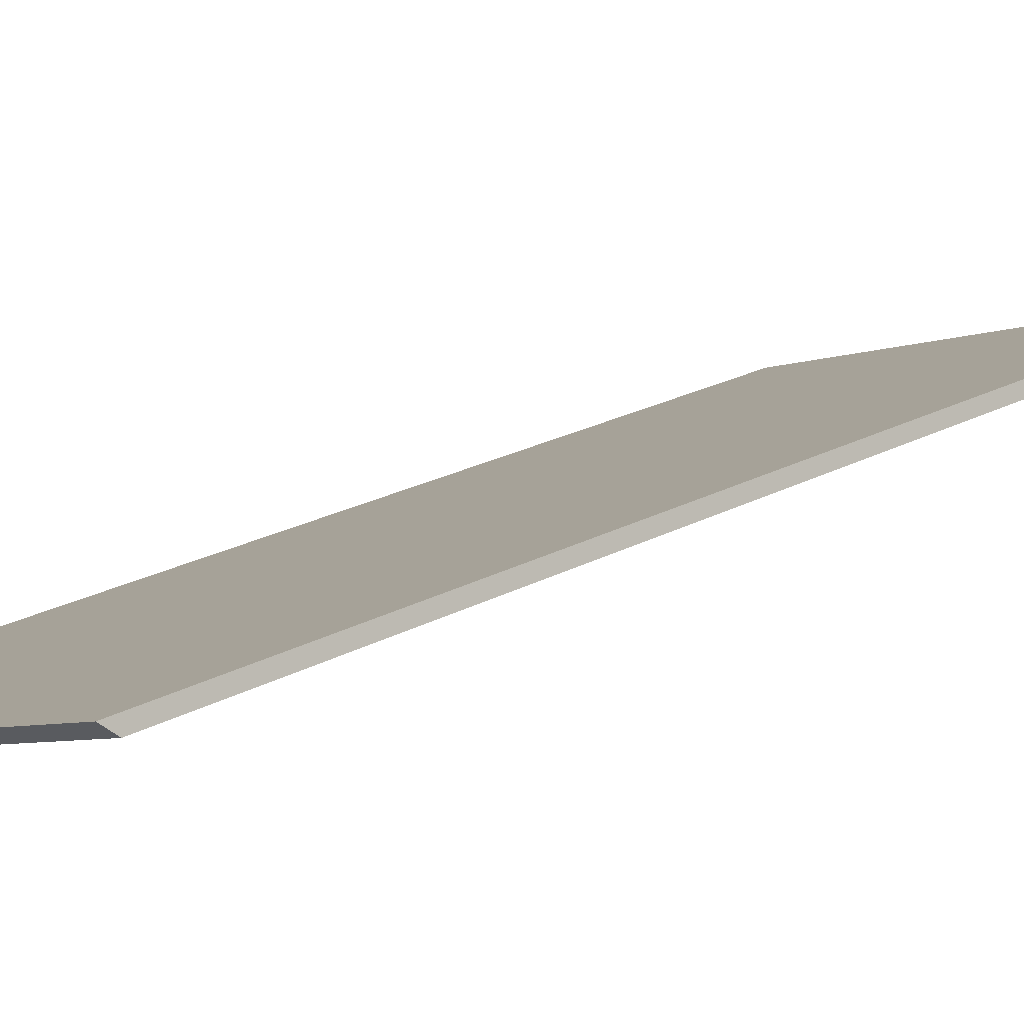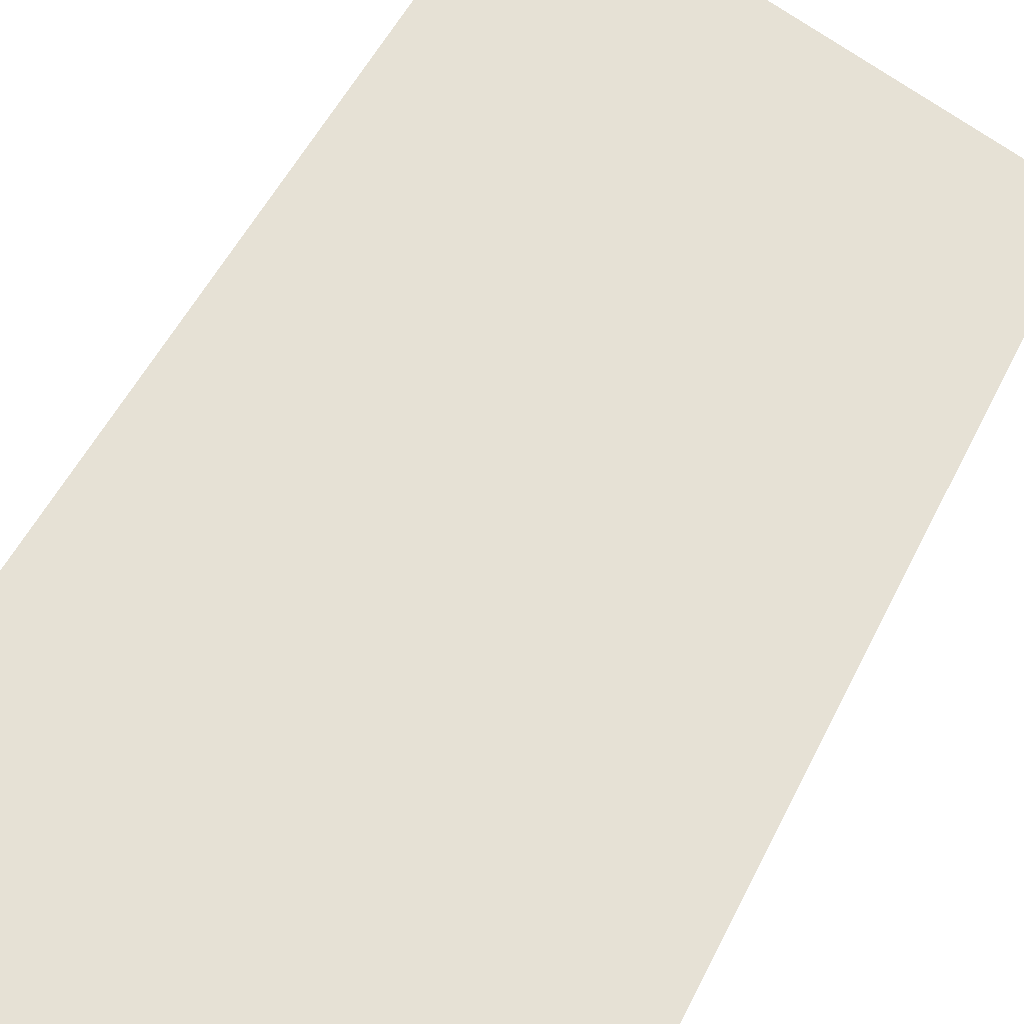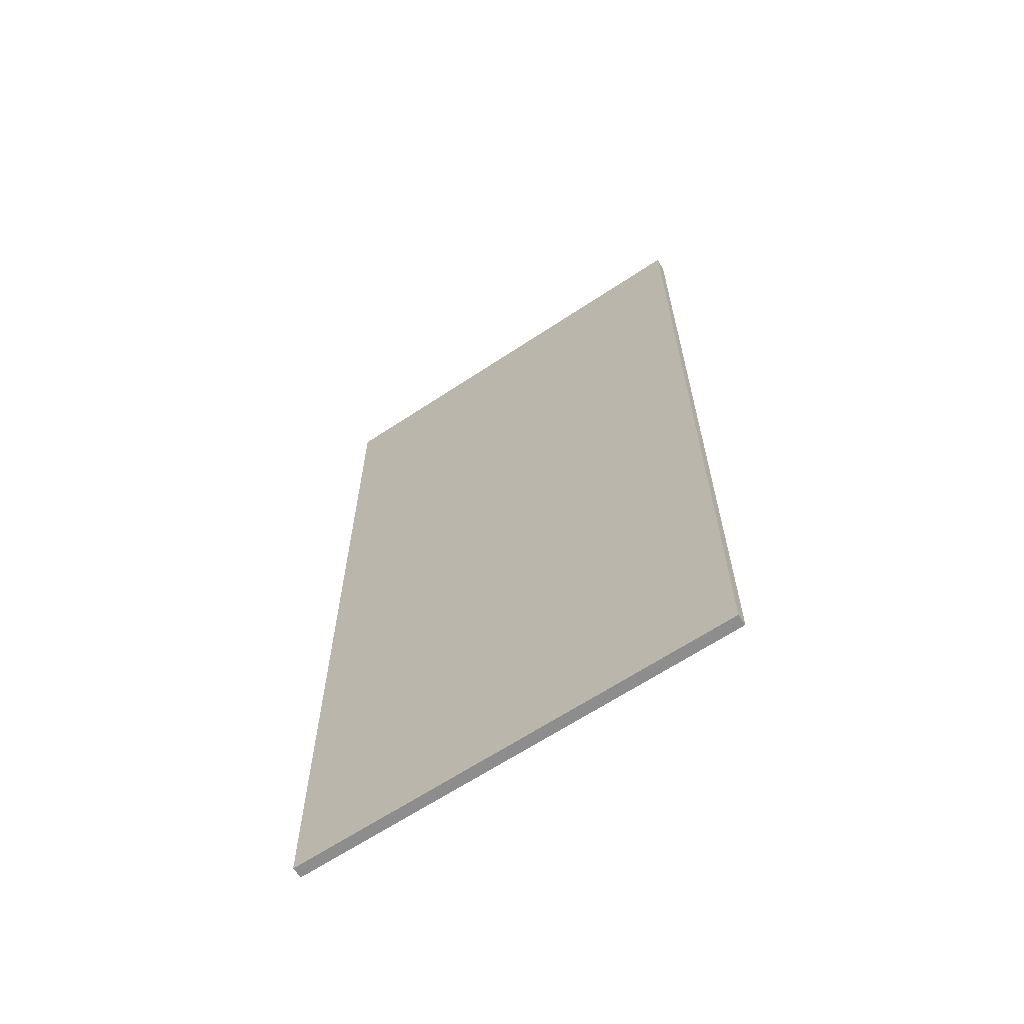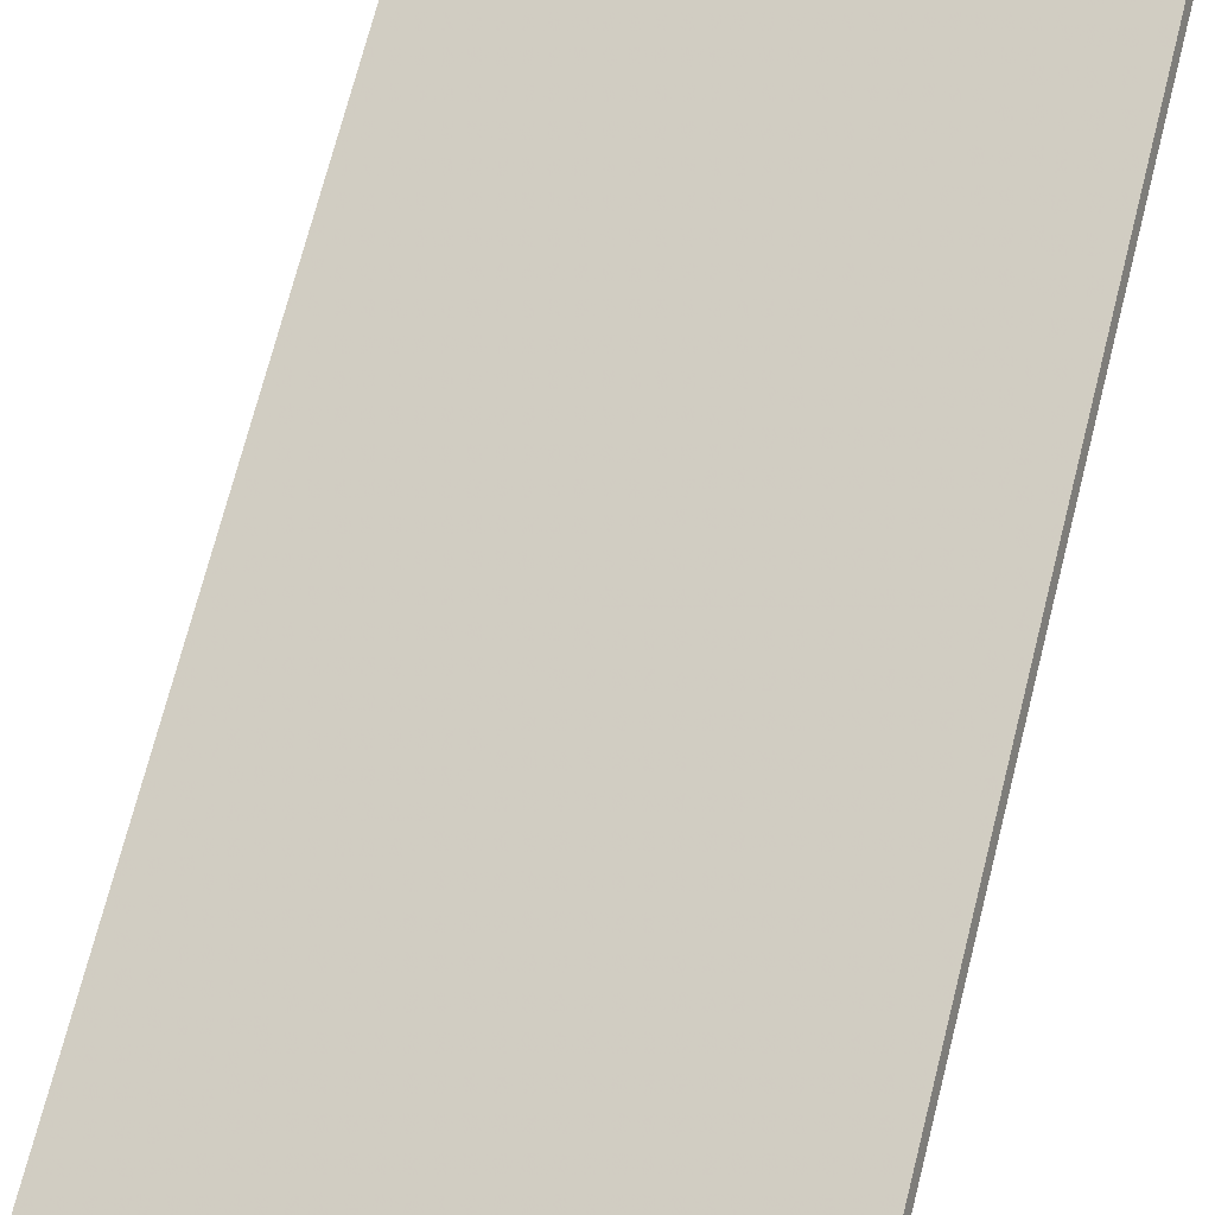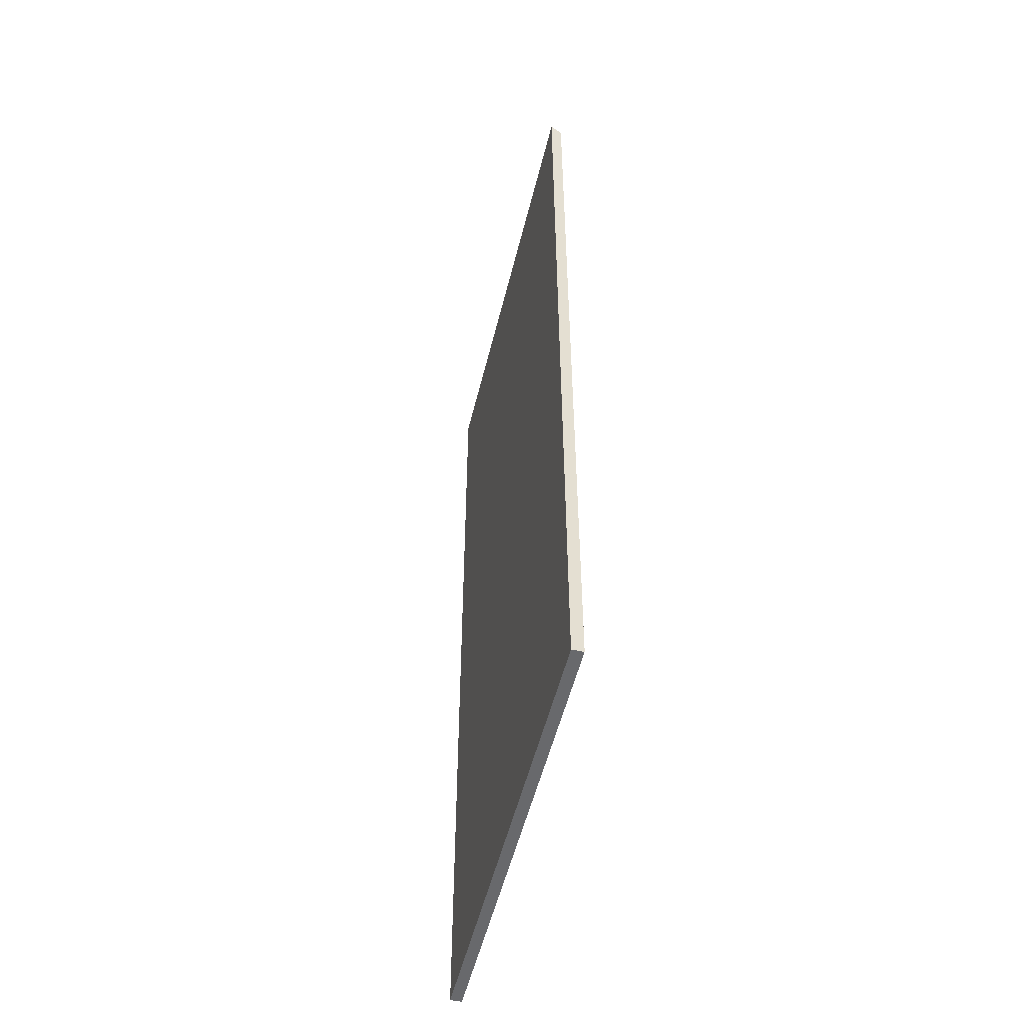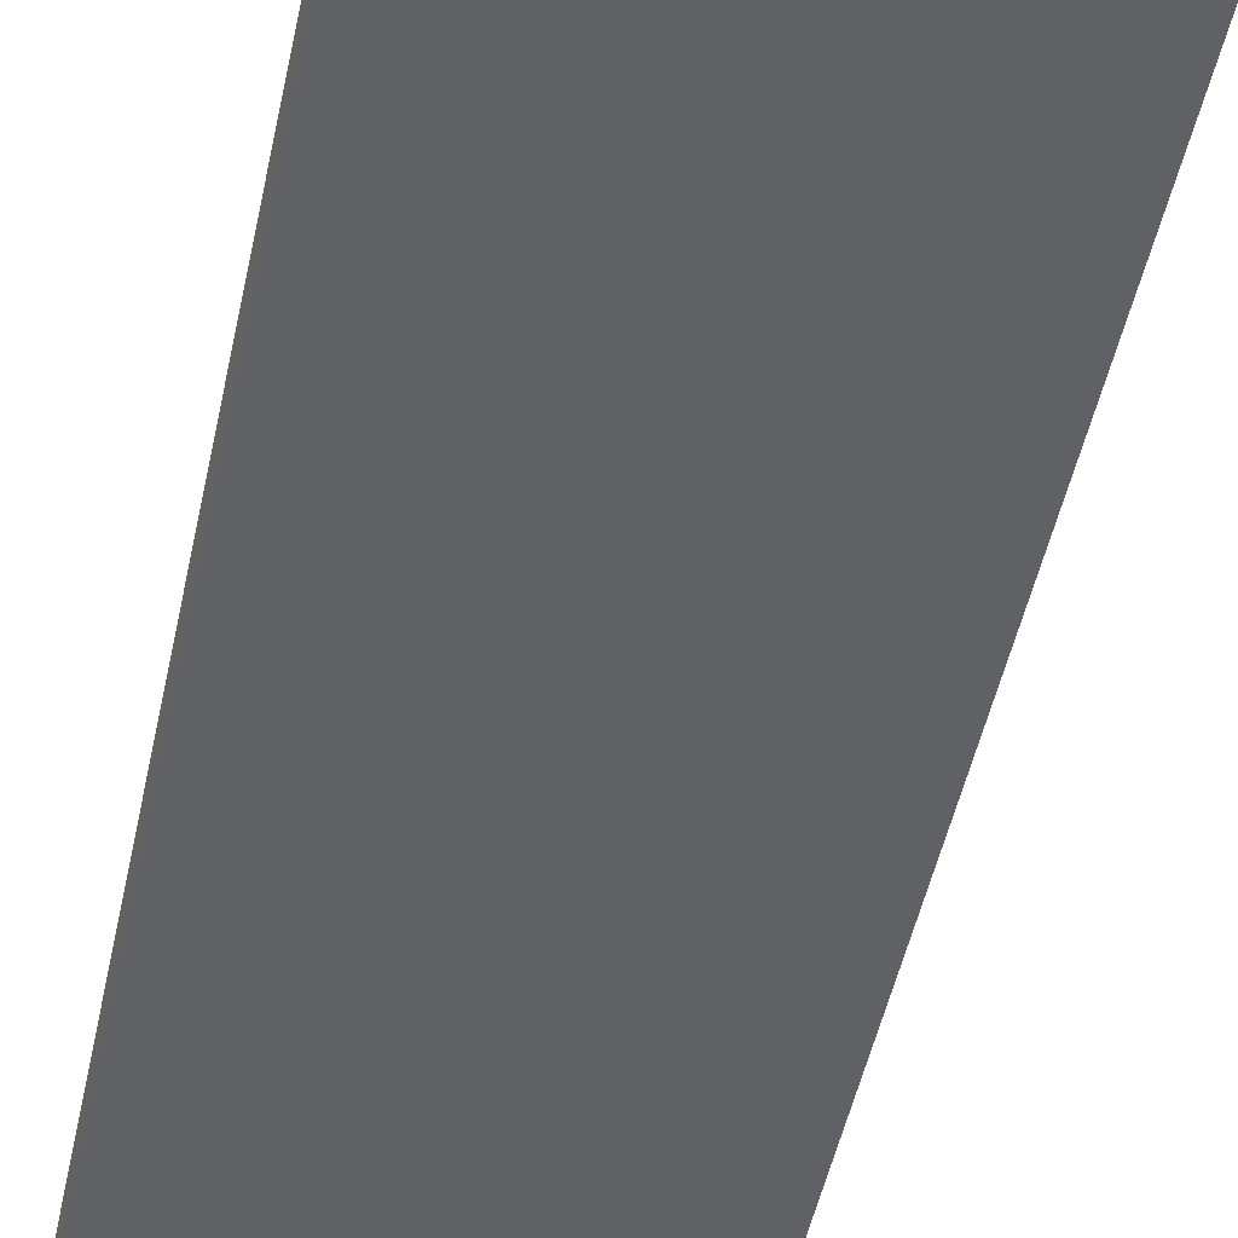
<metadata>
{"format":"obj","ext":"obj","renderer":"f3d","projection":"perspective","resolution":1024,"background":"white","views":[{"elev":21.1,"azim":-134.5,"up":"+Z"},{"elev":49.6,"azim":24.8,"up":"+Z"},{"elev":-64.7,"azim":54.0,"up":"+Y"},{"elev":71.6,"azim":-165.7,"up":"+Z"},{"elev":-52.7,"azim":96.7,"up":"+Y"},{"elev":-53.6,"azim":167.4,"up":"+Z"}]}
</metadata>
<code>
v 0.959 -0.03865 0.9219
v 0.9586 -0.03959 0.9211
v 0.9586 -0.117 0.9211
v 0.959 -0.117 0.9219
v 0.9586 -0.03959 0.9211
v 0.9938 -0.03966 0.9081
v 0.9938 -0.117 0.9081
v 0.9586 -0.117 0.9211
v 0.959 -0.117 0.9219
v 0.9586 -0.117 0.9211
v 0.9938 -0.117 0.9081
v 0.9942 -0.117 0.909
v 0.9942 -0.03872 0.909
v 0.959 -0.03865 0.9219
v 0.959 -0.117 0.9219
v 0.9942 -0.117 0.909
v 0.9942 -0.03872 0.909
v 0.9938 -0.03966 0.9081
v 0.9586 -0.03959 0.9211
v 0.959 -0.03865 0.9219
v 0.9938 -0.03966 0.9081
v 0.9942 -0.03872 0.909
v 0.9942 -0.117 0.909
v 0.9938 -0.117 0.9081
f 1 2 3
f 1 3 4
f 5 6 7
f 5 7 8
f 9 10 11
f 9 11 12
f 13 14 15
f 13 15 16
f 17 18 19
f 17 19 20
f 21 22 23
f 21 23 24

</code>
